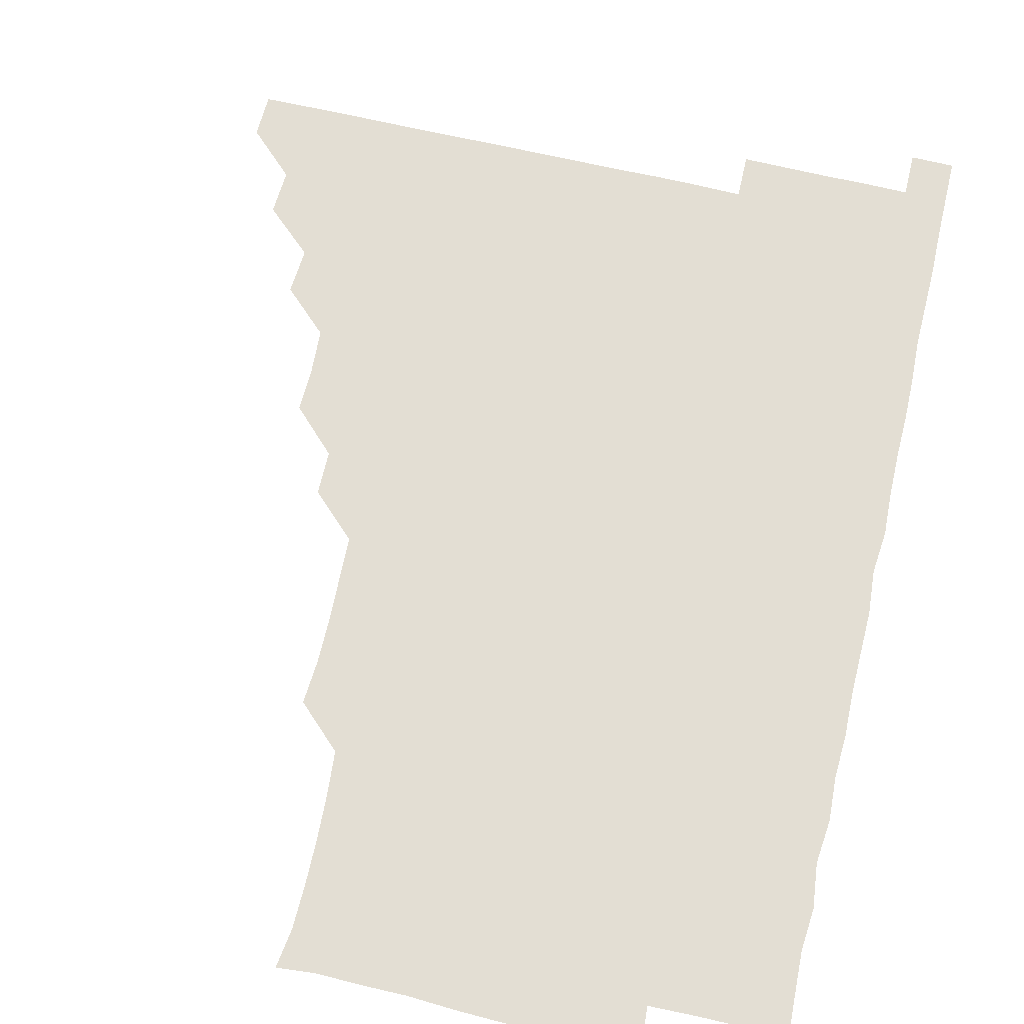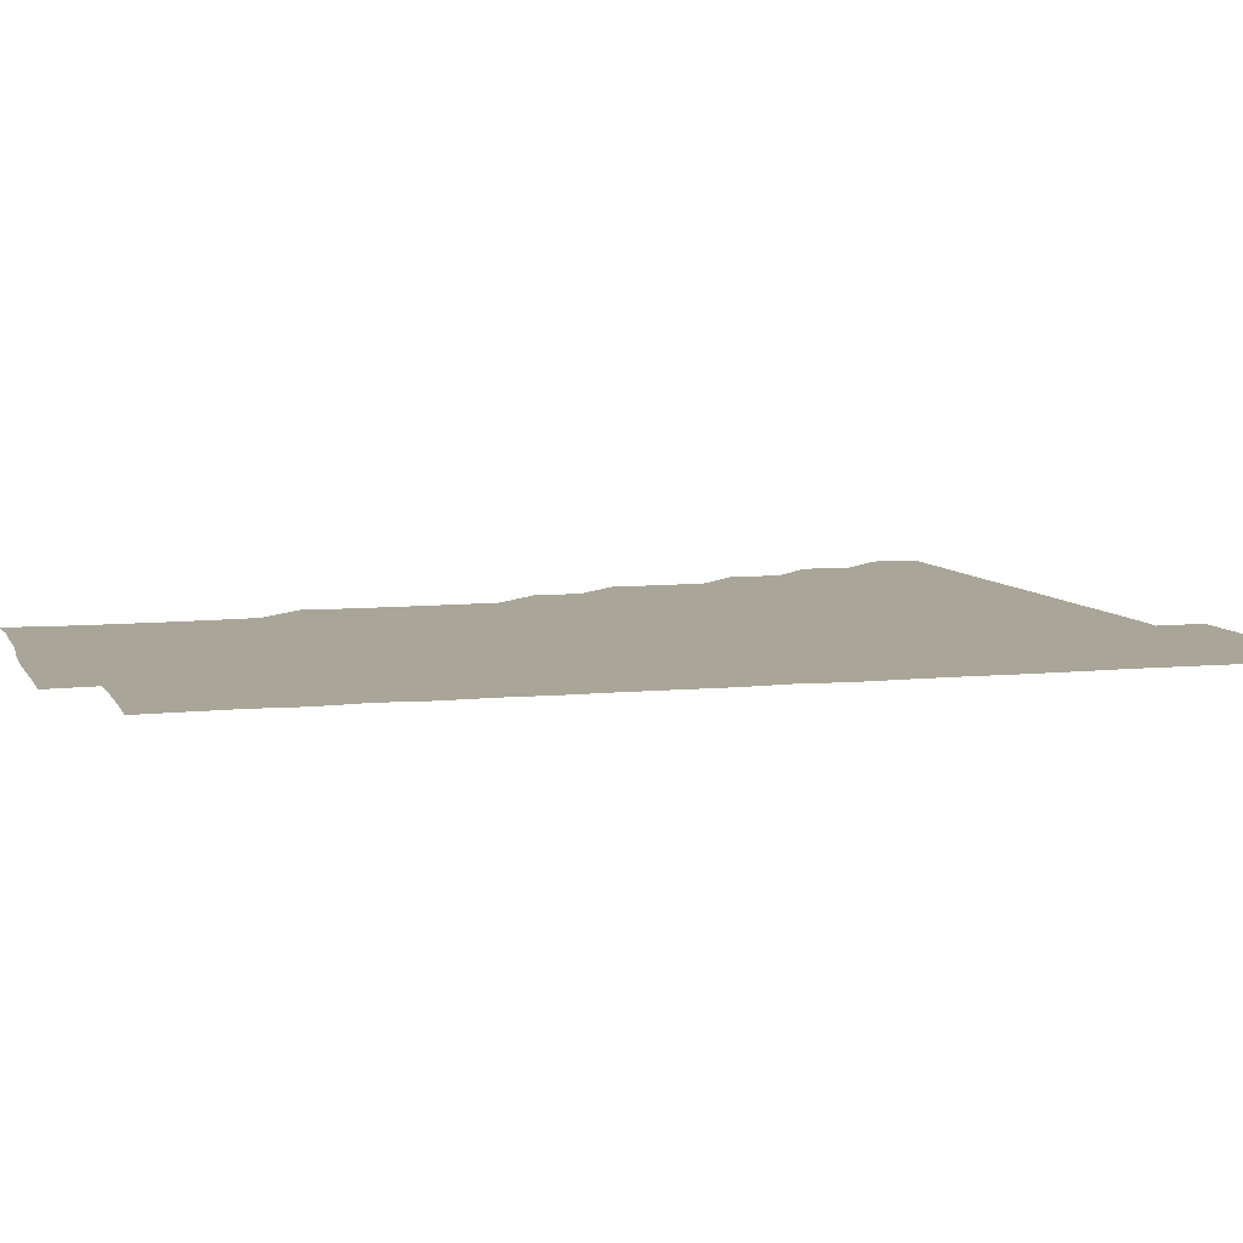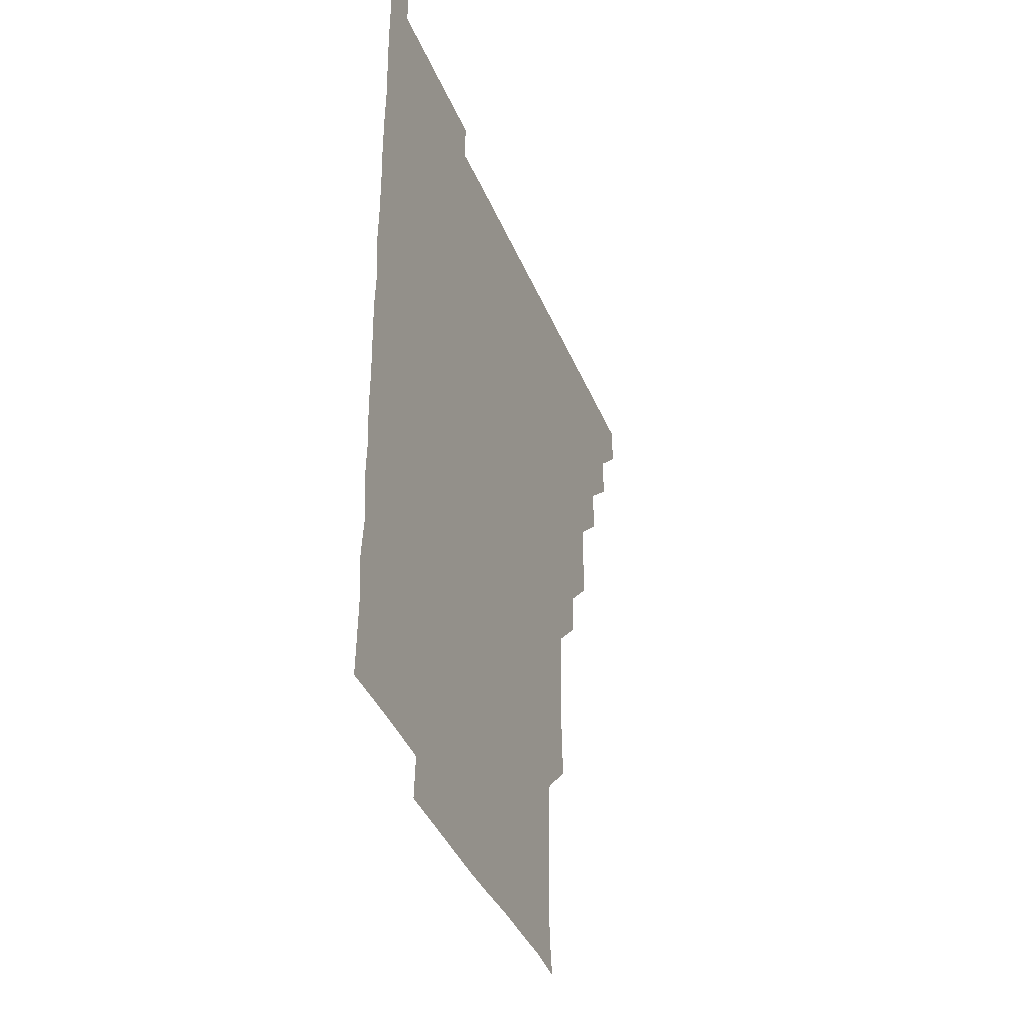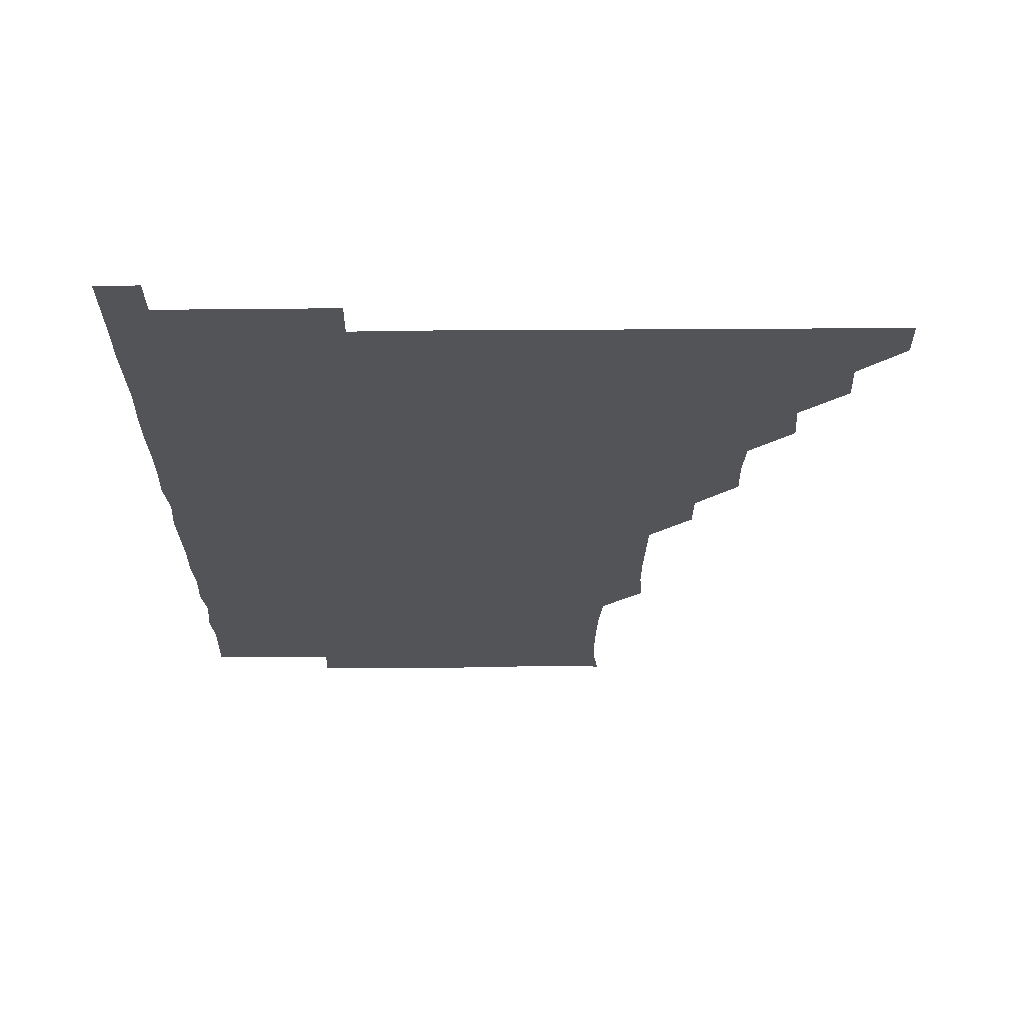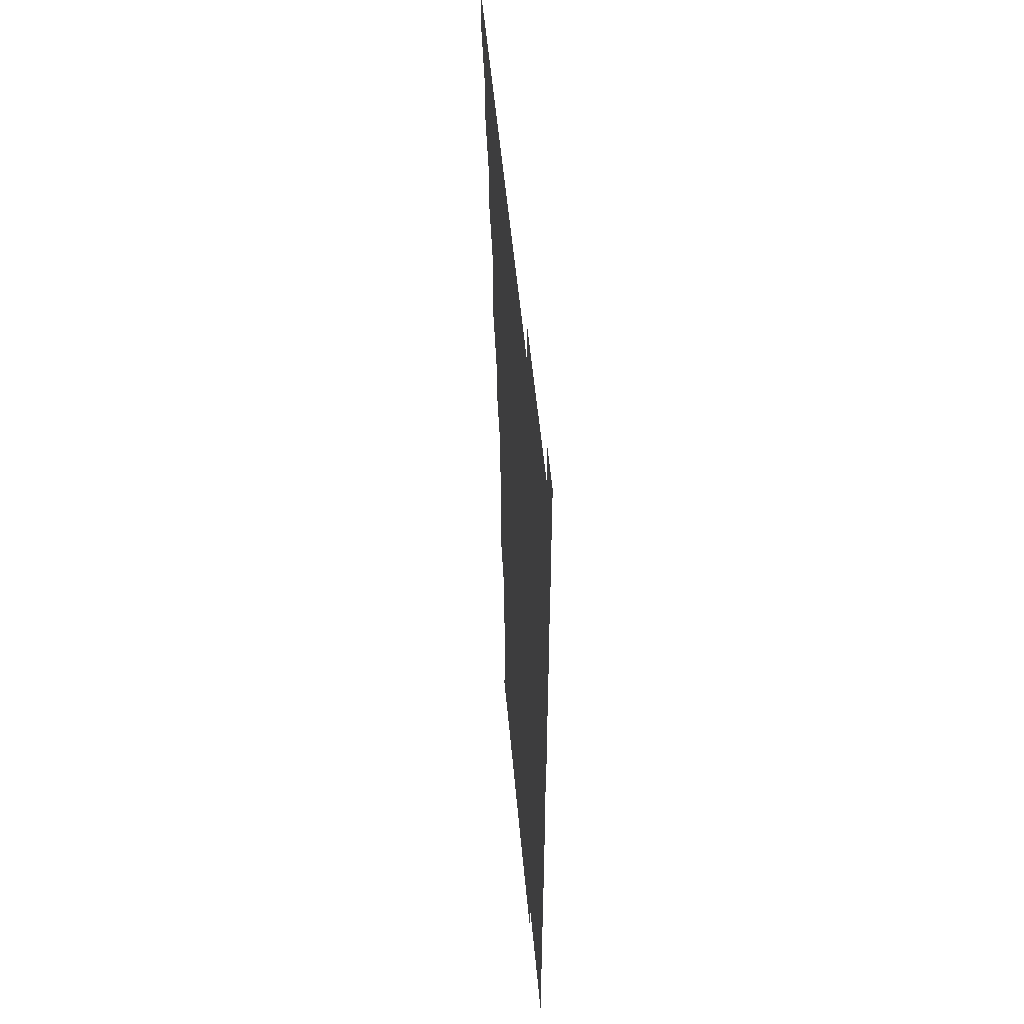
<metadata>
{"format":"obj","ext":"obj","renderer":"f3d","projection":"perspective","resolution":1024,"background":"white","views":[{"elev":67.3,"azim":13.2,"up":"+Z"},{"elev":7.4,"azim":73.4,"up":"+Z"},{"elev":-39.1,"azim":110.9,"up":"+Y"},{"elev":66.4,"azim":179.6,"up":"+Y"},{"elev":52.1,"azim":84.9,"up":"+Y"}]}
</metadata>
<code>
v 465.7 480.9 0
v 466.2 495.9 0
v 480.4 450.4 0
v 481.3 465.8 0
v 481.4 481 0
v 481 496 0
v 495.4 419.8 0
v 496.5 435.6 0
v 496 451.1 0
v 496.4 466.2 0
v 496.1 481 0
v 496 496.1 0
v 511 374.8 0
v 511.4 390 0
v 510.6 405.3 0
v 511.7 421.7 0
v 511 436 0
v 511.2 451.2 0
v 511.1 466 0
v 511.1 480.9 0
v 510.9 496 0
v 525.9 344.8 0
v 525.8 359.9 0
v 526.3 376.3 0
v 526.4 391.8 0
v 526.5 406.8 0
v 526 421 0
v 526.2 436.1 0
v 526.1 451.1 0
v 526.1 466 0
v 526 481 0
v 526 496 0
v 541 269.1 0
v 542 284.1 0
v 542 299.6 0
v 541.5 314.7 0
v 541 330 0
v 541.3 346.3 0
v 541.2 361.2 0
v 540.9 375.8 0
v 540.7 390.3 0
v 540.8 405.9 0
v 541.2 421.2 0
v 541.2 436.2 0
v 541.1 451 0
v 541 466 0
v 541 481 0
v 541 496.1 0
v 555.8 180.3 0
v 557.7 193.7 0
v 558 208.3 0
v 557.8 223.8 0
v 557.2 239.1 0
v 555.9 254.9 0
v 556.7 271.5 0
v 556.3 286.1 0
v 556.2 301 0
v 556.2 316.1 0
v 556 331 0
v 556.2 346.4 0
v 556 361.1 0
v 556.3 376.5 0
v 556.2 391.3 0
v 556.2 406.2 0
v 556.2 421.2 0
v 556 436 0
v 556.2 451 0
v 556.1 465.9 0
v 556 481 0
v 555.9 496.2 0
v 569 181.4 0
v 571.2 196.2 0
v 572 211.4 0
v 571.4 226 0
v 571.5 241.6 0
v 570.9 255.9 0
v 571.2 271.7 0
v 571.4 286.8 0
v 571.3 301.4 0
v 571.3 316.5 0
v 571.2 331.2 0
v 571.1 346.2 0
v 571.2 361.3 0
v 571 376.1 0
v 571.2 391.3 0
v 571.1 406.2 0
v 571 421 0
v 571.1 436.1 0
v 571.2 451 0
v 571.1 465.9 0
v 571 481 0
v 570.9 496.1 0
v 583.9 181.1 0
v 585.9 195.8 0
v 586.3 212 0
v 586.3 226.8 0
v 586.2 241.7 0
v 586.2 256.6 0
v 586.3 271 0
v 586 286.3 0
v 586.2 301.6 0
v 586.1 315.9 0
v 586.1 331.5 0
v 586 346.2 0
v 586.1 361.3 0
v 586 376 0
v 586 391.2 0
v 586 406.1 0
v 586.1 421.3 0
v 586 436 0
v 586 451 0
v 586.1 465.9 0
v 586.1 480.9 0
v 585.9 496.1 0
v 599.2 181.1 0
v 601.4 196.9 0
v 601.3 211.8 0
v 601.3 226.1 0
v 601 241.2 0
v 600.9 255.7 0
v 601 271.8 0
v 601.2 286.3 0
v 600.9 301 0
v 601.2 316.6 0
v 601 330.9 0
v 601 345.8 0
v 601 361 0
v 601 376.2 0
v 601 391.3 0
v 601.1 406.2 0
v 601 420.9 0
v 601 436 0
v 601.1 451 0
v 601.1 465.9 0
v 601.1 480.7 0
v 600.9 496.1 0
v 615.2 180.2 0
v 616.4 196.6 0
v 616.1 211.4 0
v 616.2 226.7 0
v 615.9 240.9 0
v 616 256.9 0
v 616 271.4 0
v 616 286.4 0
v 616.2 301.5 0
v 616.1 316.1 0
v 616 331.3 0
v 616.1 346.2 0
v 616.1 361.5 0
v 616.1 376.1 0
v 615.9 390.6 0
v 616 406.5 0
v 616 421.1 0
v 616.1 436.1 0
v 616 451 0
v 615.9 466 0
v 616.1 480.7 0
v 615.9 496.3 0
v 630.7 179.8 0
v 630.8 196.5 0
v 630.7 211.9 0
v 631.1 226.7 0
v 631.3 241.6 0
v 631.1 255.9 0
v 631 271 0
v 631 285.9 0
v 630.8 301.3 0
v 631.1 316.6 0
v 631 331.1 0
v 631 346.3 0
v 631 361.2 0
v 631 376.3 0
v 631 391.2 0
v 631 406.2 0
v 631 420.9 0
v 631.1 436.4 0
v 631 451 0
v 631.1 465.9 0
v 631 480.9 0
v 630.6 496.2 0
v 646 180 0
v 646 196.8 0
v 646 210.9 0
v 645.5 226.7 0
v 646.3 241.3 0
v 646.1 255.9 0
v 646 271.2 0
v 646.1 286.2 0
v 645.9 300.9 0
v 645.9 316.4 0
v 646 331.1 0
v 645.8 346.5 0
v 646 361.1 0
v 645.9 376.3 0
v 646 391.2 0
v 645.8 406.4 0
v 646.1 420.8 0
v 646 436.1 0
v 646 451.1 0
v 646 466 0
v 646.1 480.9 0
v 646.1 495.9 0
v 645.9 511.3 0
v 661.5 180.2 0
v 660.7 196.5 0
v 660.9 211.9 0
v 661.3 225.2 0
v 660.6 241.5 0
v 661 256.5 0
v 661 271.3 0
v 660.9 286.6 0
v 661.1 300.9 0
v 660.8 316.4 0
v 660.9 331.3 0
v 661.1 345.7 0
v 660.9 361.2 0
v 660.9 376.3 0
v 661 391.1 0
v 661 406 0
v 661 421 0
v 660.9 436.4 0
v 661 451.1 0
v 661 466 0
v 661.1 481 0
v 661.1 495.9 0
v 660.7 511.1 0
v 676.2 180.2 0
v 675.2 195.6 0
v 675.7 211.2 0
v 676.2 226.3 0
v 675.5 241.5 0
v 675.6 256.8 0
v 675.6 272.1 0
v 675.7 286.7 0
v 675.9 301.5 0
v 675.5 316.7 0
v 676 331 0
v 675.9 346.3 0
v 675.9 361.1 0
v 675.7 376.4 0
v 675.8 391.2 0
v 675.5 406.7 0
v 676 421 0
v 675.8 436.2 0
v 676 451.1 0
v 676 466 0
v 676 481 0
v 676.1 495.8 0
v 675.9 510.9 0
v 692.2 196 0
v 690.7 211.5 0
v 690.5 227.3 0
v 690.9 241.5 0
v 690.8 256.2 0
v 690.9 271.2 0
v 690.6 286.4 0
v 690.5 301.7 0
v 690.8 316.2 0
v 691 331 0
v 690.7 346.4 0
v 690.7 361.4 0
v 690.8 376.2 0
v 690.7 391.3 0
v 691.1 406 0
v 690.8 421.2 0
v 691 436 0
v 690.7 451.4 0
v 690.9 466.2 0
v 690.9 481.1 0
v 691 496 0
v 691 511 0
v 707.5 196 0
v 705.6 211.5 0
v 705.9 225.9 0
v 705.3 242 0
v 705.5 256.1 0
v 705.6 271.6 0
v 705.7 286.1 0
v 705.3 301.6 0
v 705.6 316.2 0
v 705.8 331.2 0
v 705.4 346.6 0
v 705.2 361.4 0
v 705.6 376.4 0
v 705.9 390.9 0
v 705.8 406.1 0
v 705.1 421.7 0
v 705.6 436.1 0
v 705.9 450.9 0
v 705.8 466.2 0
v 705.8 481.1 0
v 705.9 496 0
v 706 510.8 0
v 706.1 526.2 0
v 721.3 195.7 0
v 720.7 209.5 0
v 720.2 224.4 0
v 721.4 238.9 0
v 719.7 254.2 0
v 721.3 269.2 0
v 720.5 284.2 0
v 721.2 299.3 0
v 720.9 314.4 0
v 721.1 329.5 0
v 721.5 344.3 0
v 720.3 359.7 0
v 721.7 374.9 0
v 721.1 389.8 0
v 721 404.9 0
v 721.3 420 0
v 721.2 434.9 0
v 720.6 450.4 0
v 720.9 465.7 0
v 721.2 480.7 0
v 720.9 495.9 0
v 720.9 511 0
v 721 525.9 0
f 4 5 1
f 1 5 2
f 5 6 2
f 8 9 3
f 3 9 4
f 9 10 4
f 4 10 5
f 10 11 5
f 5 11 6
f 11 12 6
f 15 16 7
f 7 16 8
f 16 17 8
f 8 17 9
f 17 18 9
f 9 18 10
f 18 19 10
f 10 19 11
f 19 20 11
f 11 20 12
f 20 21 12
f 23 24 13
f 13 24 14
f 24 25 14
f 14 25 15
f 25 26 15
f 15 26 16
f 26 27 16
f 16 27 17
f 27 28 17
f 17 28 18
f 28 29 18
f 18 29 19
f 29 30 19
f 19 30 20
f 30 31 20
f 20 31 21
f 31 32 21
f 37 38 22
f 22 38 23
f 38 39 23
f 23 39 24
f 39 40 24
f 24 40 25
f 40 41 25
f 25 41 26
f 41 42 26
f 26 42 27
f 42 43 27
f 27 43 28
f 43 44 28
f 28 44 29
f 44 45 29
f 29 45 30
f 45 46 30
f 30 46 31
f 46 47 31
f 31 47 32
f 47 48 32
f 54 55 33
f 33 55 34
f 55 56 34
f 34 56 35
f 56 57 35
f 35 57 36
f 57 58 36
f 36 58 37
f 58 59 37
f 37 59 38
f 59 60 38
f 38 60 39
f 60 61 39
f 39 61 40
f 61 62 40
f 40 62 41
f 62 63 41
f 41 63 42
f 63 64 42
f 42 64 43
f 64 65 43
f 43 65 44
f 65 66 44
f 44 66 45
f 66 67 45
f 45 67 46
f 67 68 46
f 46 68 47
f 68 69 47
f 47 69 48
f 69 70 48
f 49 71 50
f 71 72 50
f 50 72 51
f 72 73 51
f 51 73 52
f 73 74 52
f 52 74 53
f 74 75 53
f 53 75 54
f 75 76 54
f 54 76 55
f 76 77 55
f 55 77 56
f 77 78 56
f 56 78 57
f 78 79 57
f 57 79 58
f 79 80 58
f 58 80 59
f 80 81 59
f 59 81 60
f 81 82 60
f 60 82 61
f 82 83 61
f 61 83 62
f 83 84 62
f 62 84 63
f 84 85 63
f 63 85 64
f 85 86 64
f 64 86 65
f 86 87 65
f 65 87 66
f 87 88 66
f 66 88 67
f 88 89 67
f 67 89 68
f 89 90 68
f 68 90 69
f 90 91 69
f 69 91 70
f 91 92 70
f 71 93 72
f 93 94 72
f 72 94 73
f 94 95 73
f 73 95 74
f 95 96 74
f 74 96 75
f 96 97 75
f 75 97 76
f 97 98 76
f 76 98 77
f 98 99 77
f 77 99 78
f 99 100 78
f 78 100 79
f 100 101 79
f 79 101 80
f 101 102 80
f 80 102 81
f 102 103 81
f 81 103 82
f 103 104 82
f 82 104 83
f 104 105 83
f 83 105 84
f 105 106 84
f 84 106 85
f 106 107 85
f 85 107 86
f 107 108 86
f 86 108 87
f 108 109 87
f 87 109 88
f 109 110 88
f 88 110 89
f 110 111 89
f 89 111 90
f 111 112 90
f 90 112 91
f 112 113 91
f 91 113 92
f 113 114 92
f 93 115 94
f 115 116 94
f 94 116 95
f 116 117 95
f 95 117 96
f 117 118 96
f 96 118 97
f 118 119 97
f 97 119 98
f 119 120 98
f 98 120 99
f 120 121 99
f 99 121 100
f 121 122 100
f 100 122 101
f 122 123 101
f 101 123 102
f 123 124 102
f 102 124 103
f 124 125 103
f 103 125 104
f 125 126 104
f 104 126 105
f 126 127 105
f 105 127 106
f 127 128 106
f 106 128 107
f 128 129 107
f 107 129 108
f 129 130 108
f 108 130 109
f 130 131 109
f 109 131 110
f 131 132 110
f 110 132 111
f 132 133 111
f 111 133 112
f 133 134 112
f 112 134 113
f 134 135 113
f 113 135 114
f 135 136 114
f 115 137 116
f 137 138 116
f 116 138 117
f 138 139 117
f 117 139 118
f 139 140 118
f 118 140 119
f 140 141 119
f 119 141 120
f 141 142 120
f 120 142 121
f 142 143 121
f 121 143 122
f 143 144 122
f 122 144 123
f 144 145 123
f 123 145 124
f 145 146 124
f 124 146 125
f 146 147 125
f 125 147 126
f 147 148 126
f 126 148 127
f 148 149 127
f 127 149 128
f 149 150 128
f 128 150 129
f 150 151 129
f 129 151 130
f 151 152 130
f 130 152 131
f 152 153 131
f 131 153 132
f 153 154 132
f 132 154 133
f 154 155 133
f 133 155 134
f 155 156 134
f 134 156 135
f 156 157 135
f 135 157 136
f 157 158 136
f 137 159 138
f 159 160 138
f 138 160 139
f 160 161 139
f 139 161 140
f 161 162 140
f 140 162 141
f 162 163 141
f 141 163 142
f 163 164 142
f 142 164 143
f 164 165 143
f 143 165 144
f 165 166 144
f 144 166 145
f 166 167 145
f 145 167 146
f 167 168 146
f 146 168 147
f 168 169 147
f 147 169 148
f 169 170 148
f 148 170 149
f 170 171 149
f 149 171 150
f 171 172 150
f 150 172 151
f 172 173 151
f 151 173 152
f 173 174 152
f 152 174 153
f 174 175 153
f 153 175 154
f 175 176 154
f 154 176 155
f 176 177 155
f 155 177 156
f 177 178 156
f 156 178 157
f 178 179 157
f 157 179 158
f 179 180 158
f 159 181 160
f 181 182 160
f 160 182 161
f 182 183 161
f 161 183 162
f 183 184 162
f 162 184 163
f 184 185 163
f 163 185 164
f 185 186 164
f 164 186 165
f 186 187 165
f 165 187 166
f 187 188 166
f 166 188 167
f 188 189 167
f 167 189 168
f 189 190 168
f 168 190 169
f 190 191 169
f 169 191 170
f 191 192 170
f 170 192 171
f 192 193 171
f 171 193 172
f 193 194 172
f 172 194 173
f 194 195 173
f 173 195 174
f 195 196 174
f 174 196 175
f 196 197 175
f 175 197 176
f 197 198 176
f 176 198 177
f 198 199 177
f 177 199 178
f 199 200 178
f 178 200 179
f 200 201 179
f 179 201 180
f 201 202 180
f 181 204 182
f 204 205 182
f 182 205 183
f 205 206 183
f 183 206 184
f 206 207 184
f 184 207 185
f 207 208 185
f 185 208 186
f 208 209 186
f 186 209 187
f 209 210 187
f 187 210 188
f 210 211 188
f 188 211 189
f 211 212 189
f 189 212 190
f 212 213 190
f 190 213 191
f 213 214 191
f 191 214 192
f 214 215 192
f 192 215 193
f 215 216 193
f 193 216 194
f 216 217 194
f 194 217 195
f 217 218 195
f 195 218 196
f 218 219 196
f 196 219 197
f 219 220 197
f 197 220 198
f 220 221 198
f 198 221 199
f 221 222 199
f 199 222 200
f 222 223 200
f 200 223 201
f 223 224 201
f 201 224 202
f 224 225 202
f 202 225 203
f 225 226 203
f 204 227 205
f 227 228 205
f 205 228 206
f 228 229 206
f 206 229 207
f 229 230 207
f 207 230 208
f 230 231 208
f 208 231 209
f 231 232 209
f 209 232 210
f 232 233 210
f 210 233 211
f 233 234 211
f 211 234 212
f 234 235 212
f 212 235 213
f 235 236 213
f 213 236 214
f 236 237 214
f 214 237 215
f 237 238 215
f 215 238 216
f 238 239 216
f 216 239 217
f 239 240 217
f 217 240 218
f 240 241 218
f 218 241 219
f 241 242 219
f 219 242 220
f 242 243 220
f 220 243 221
f 243 244 221
f 221 244 222
f 244 245 222
f 222 245 223
f 245 246 223
f 223 246 224
f 246 247 224
f 224 247 225
f 247 248 225
f 225 248 226
f 248 249 226
f 228 250 229
f 250 251 229
f 229 251 230
f 251 252 230
f 230 252 231
f 252 253 231
f 231 253 232
f 253 254 232
f 232 254 233
f 254 255 233
f 233 255 234
f 255 256 234
f 234 256 235
f 256 257 235
f 235 257 236
f 257 258 236
f 236 258 237
f 258 259 237
f 237 259 238
f 259 260 238
f 238 260 239
f 260 261 239
f 239 261 240
f 261 262 240
f 240 262 241
f 262 263 241
f 241 263 242
f 263 264 242
f 242 264 243
f 264 265 243
f 243 265 244
f 265 266 244
f 244 266 245
f 266 267 245
f 245 267 246
f 267 268 246
f 246 268 247
f 268 269 247
f 247 269 248
f 269 270 248
f 248 270 249
f 270 271 249
f 250 272 251
f 272 273 251
f 251 273 252
f 273 274 252
f 252 274 253
f 274 275 253
f 253 275 254
f 275 276 254
f 254 276 255
f 276 277 255
f 255 277 256
f 277 278 256
f 256 278 257
f 278 279 257
f 257 279 258
f 279 280 258
f 258 280 259
f 280 281 259
f 259 281 260
f 281 282 260
f 260 282 261
f 282 283 261
f 261 283 262
f 283 284 262
f 262 284 263
f 284 285 263
f 263 285 264
f 285 286 264
f 264 286 265
f 286 287 265
f 265 287 266
f 287 288 266
f 266 288 267
f 288 289 267
f 267 289 268
f 289 290 268
f 268 290 269
f 290 291 269
f 269 291 270
f 291 292 270
f 270 292 271
f 292 293 271
f 272 295 273
f 295 296 273
f 273 296 274
f 296 297 274
f 274 297 275
f 297 298 275
f 275 298 276
f 298 299 276
f 276 299 277
f 299 300 277
f 277 300 278
f 300 301 278
f 278 301 279
f 301 302 279
f 279 302 280
f 302 303 280
f 280 303 281
f 303 304 281
f 281 304 282
f 304 305 282
f 282 305 283
f 305 306 283
f 283 306 284
f 306 307 284
f 284 307 285
f 307 308 285
f 285 308 286
f 308 309 286
f 286 309 287
f 309 310 287
f 287 310 288
f 310 311 288
f 288 311 289
f 311 312 289
f 289 312 290
f 312 313 290
f 290 313 291
f 313 314 291
f 291 314 292
f 314 315 292
f 292 315 293
f 315 316 293
f 293 316 294
f 316 317 294

</code>
